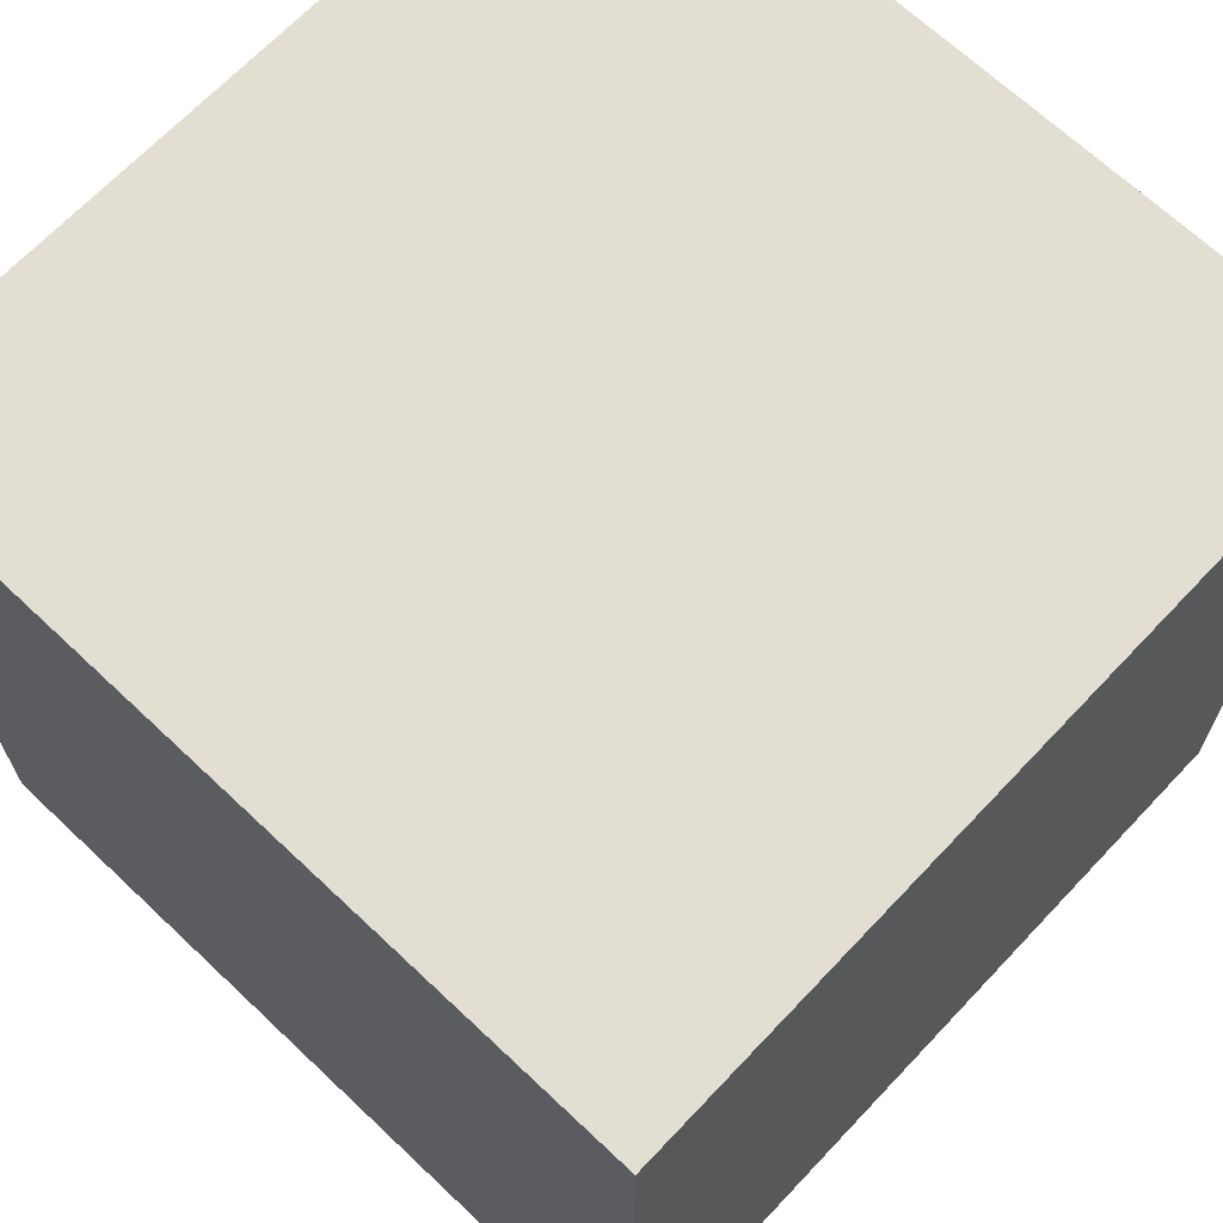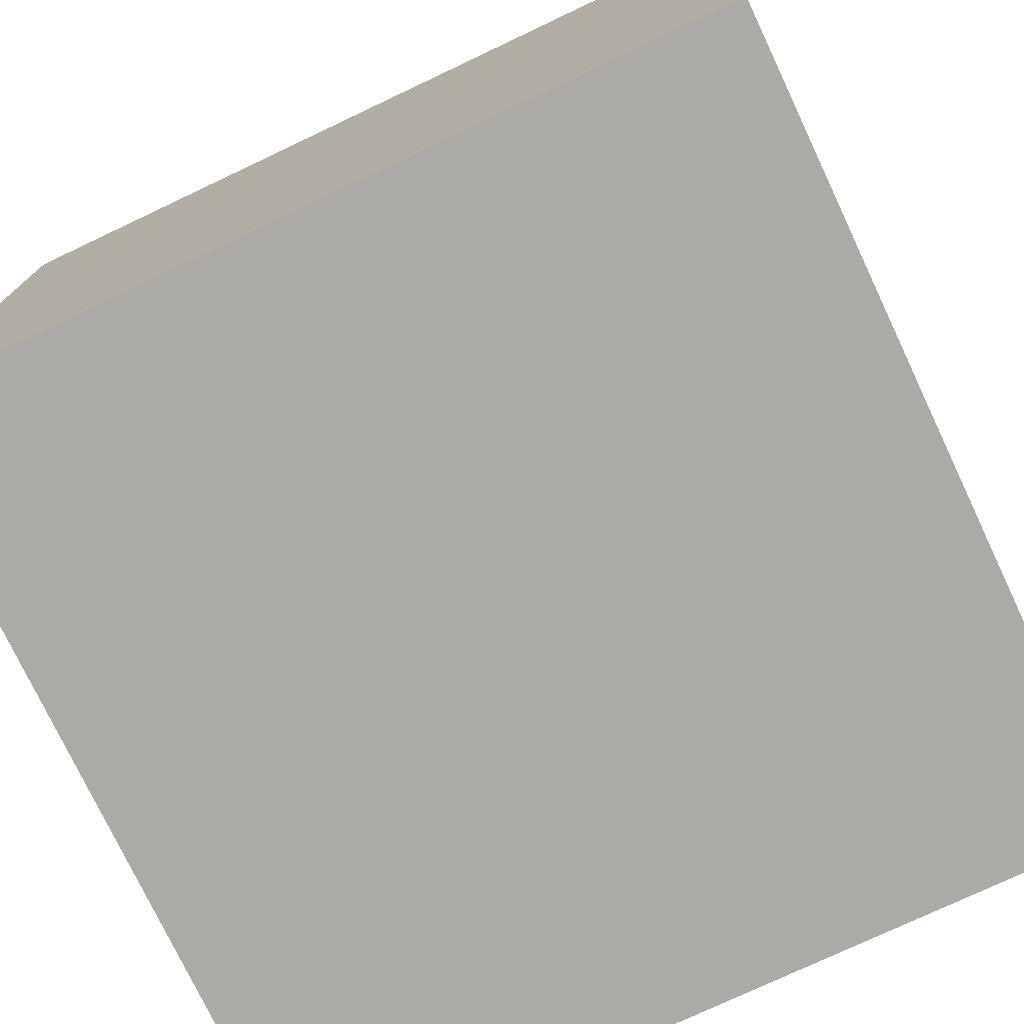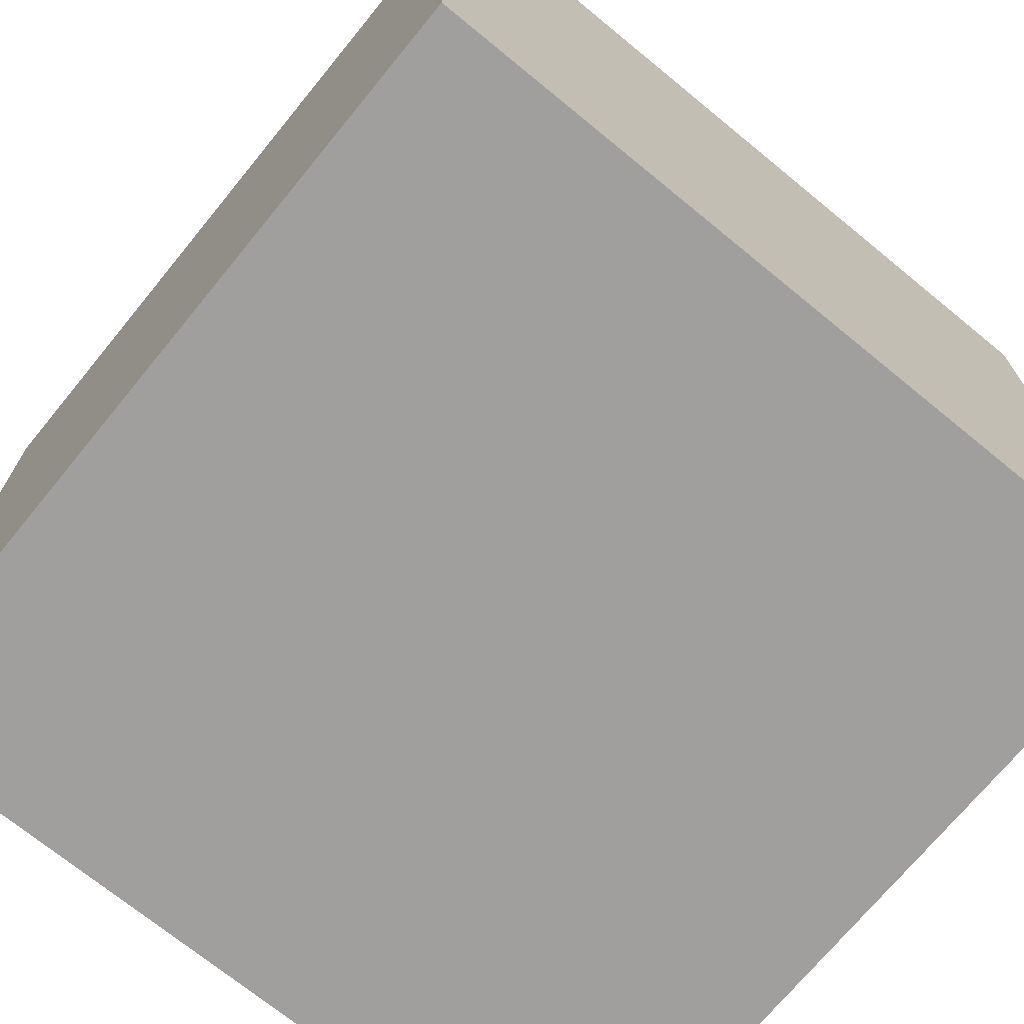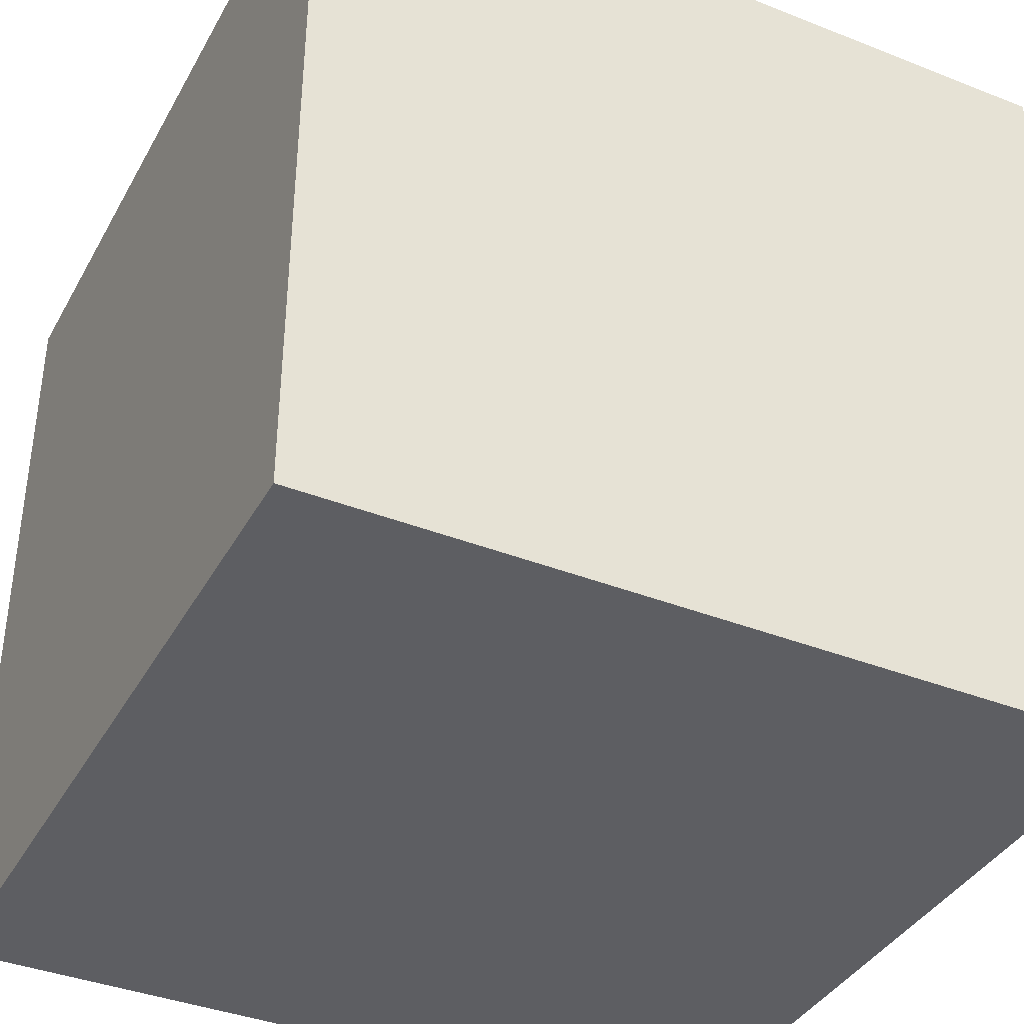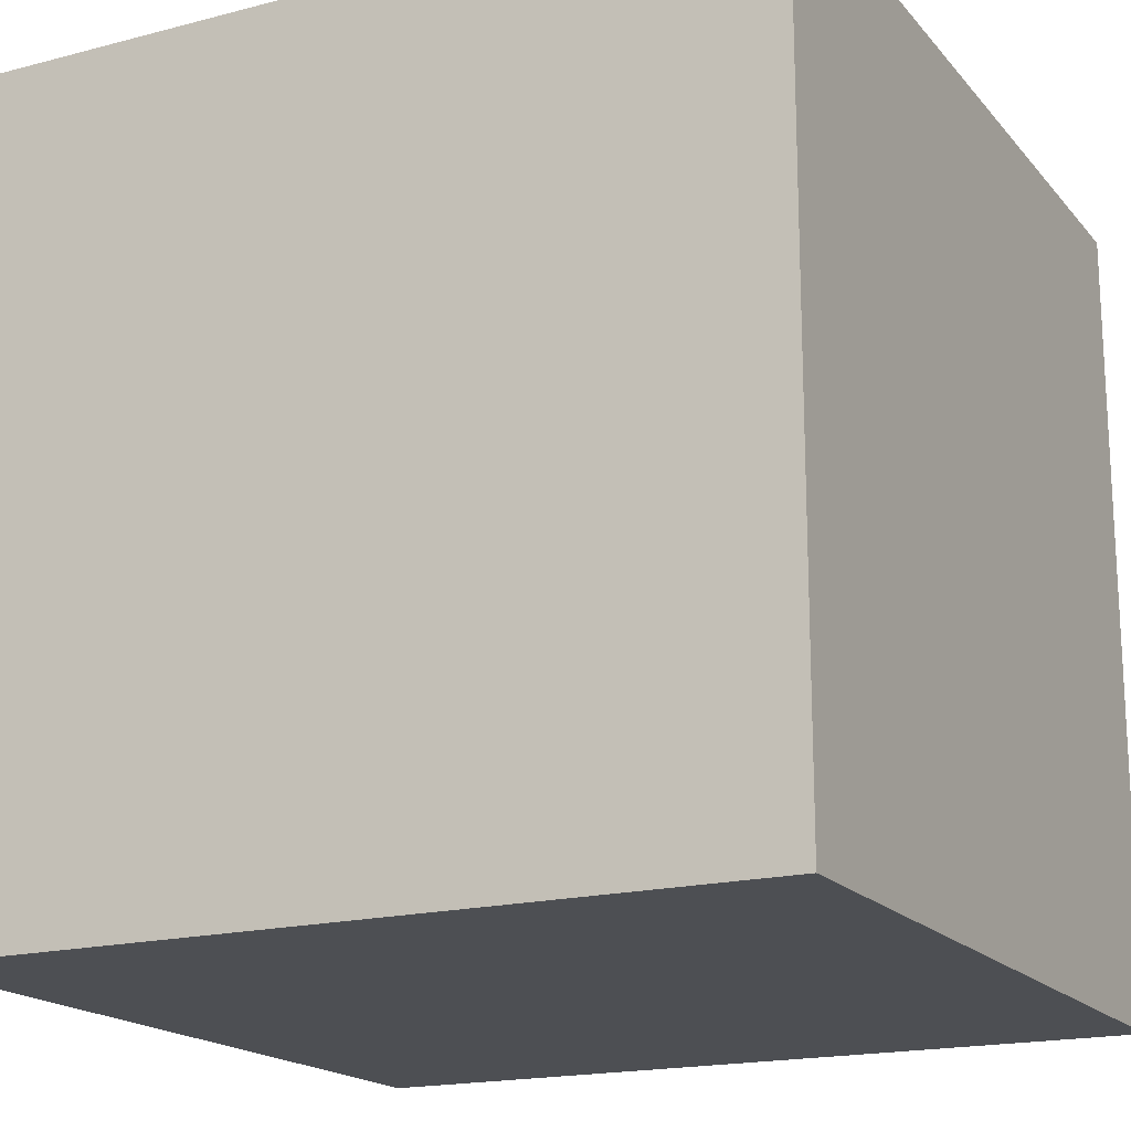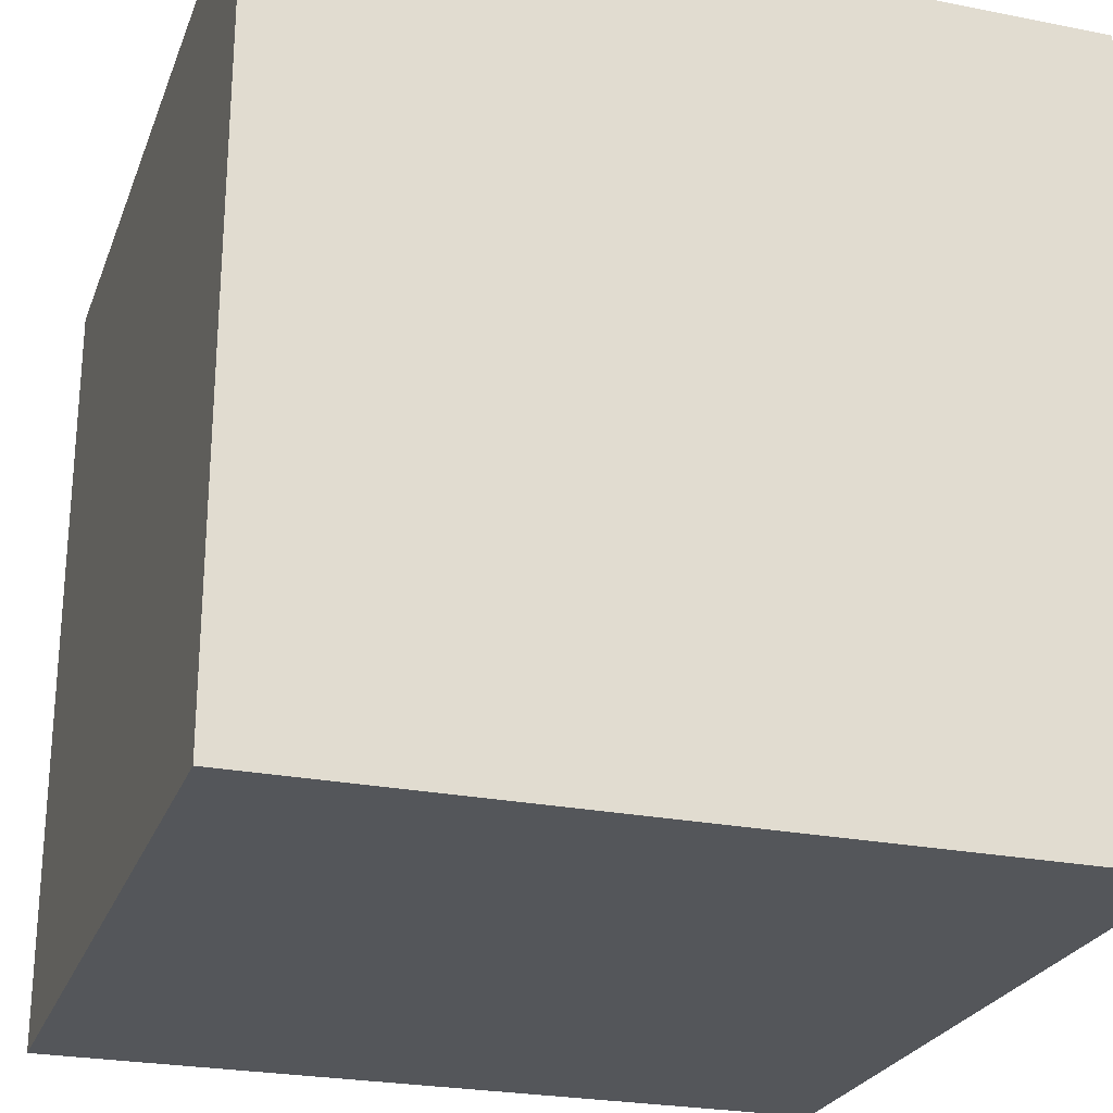
<metadata>
{"format":"obj","ext":"obj","renderer":"f3d","projection":"perspective","resolution":1024,"background":"white","views":[{"elev":67.8,"azim":-46.6,"up":"+Z"},{"elev":-76.0,"azim":-154.7,"up":"+Y"},{"elev":-71.5,"azim":50.7,"up":"+Y"},{"elev":-38.6,"azim":-116.4,"up":"+Y"},{"elev":-18.0,"azim":117.0,"up":"+Z"},{"elev":-25.1,"azim":-17.8,"up":"+Z"}]}
</metadata>
<code>
v  1  1  1
v  1  1 -1
v  1 -1  1
v  1 -1 -1
v -1  1  1
v -1  1 -1
v -1 -1  1
v -1 -1 -1
f 1 5 7
f 7 3 1
f 1 3 4
f 4 2 1
f 5 6 8
f 8 7 5
f 1 2 6
f 6 5 1
f 3 7 8
f 8 4 3
f 2 4 8
f 8 6 2

</code>
